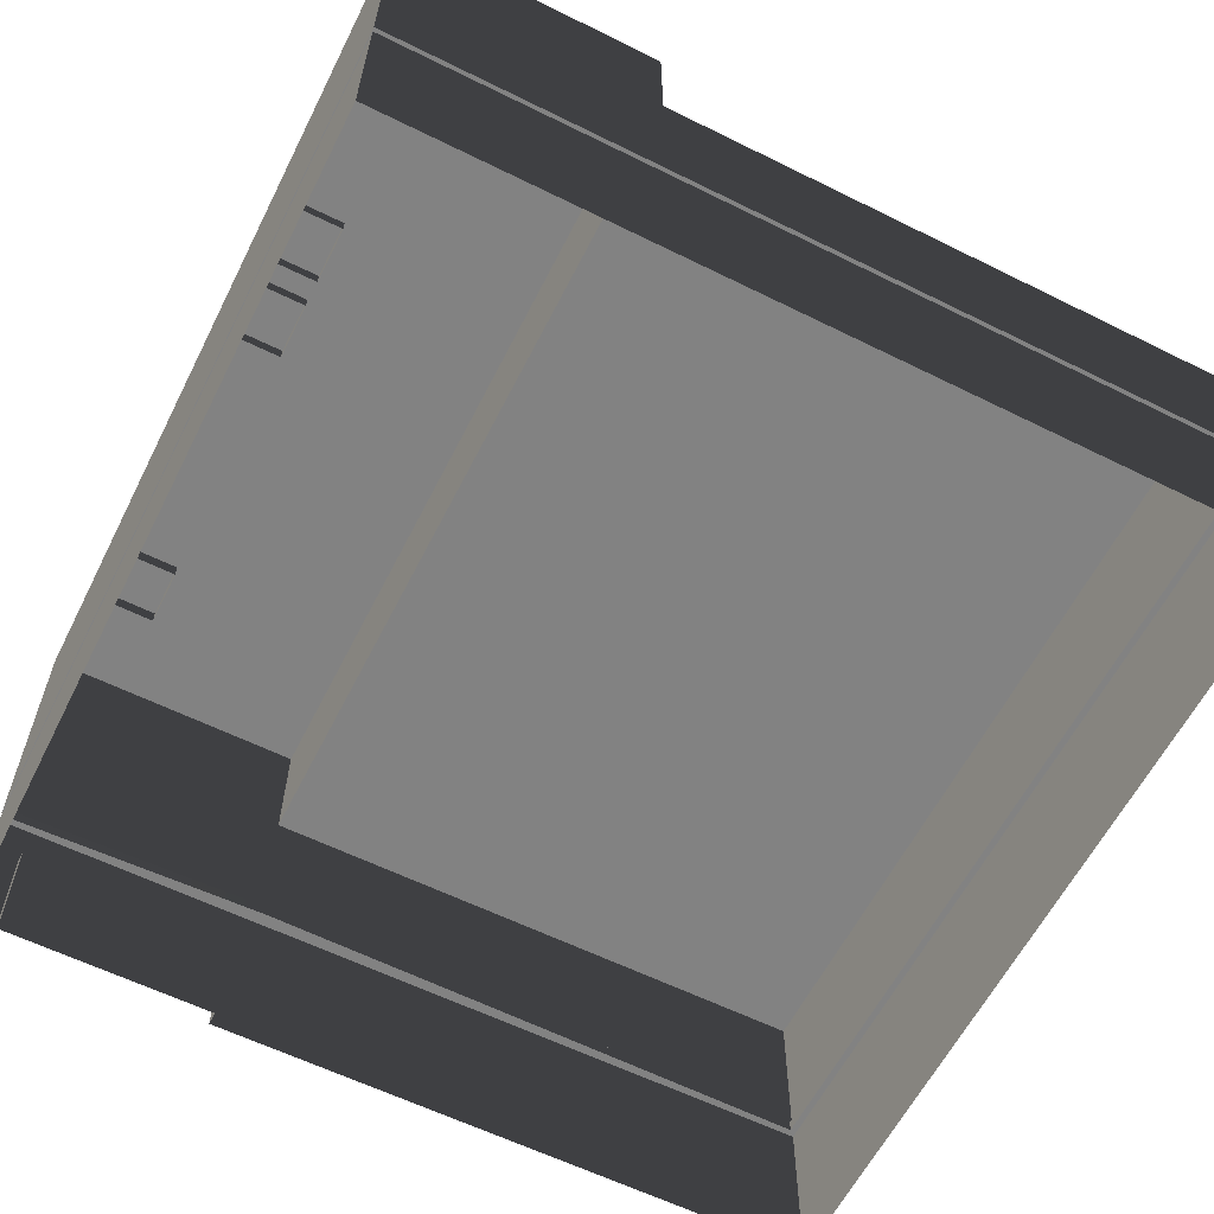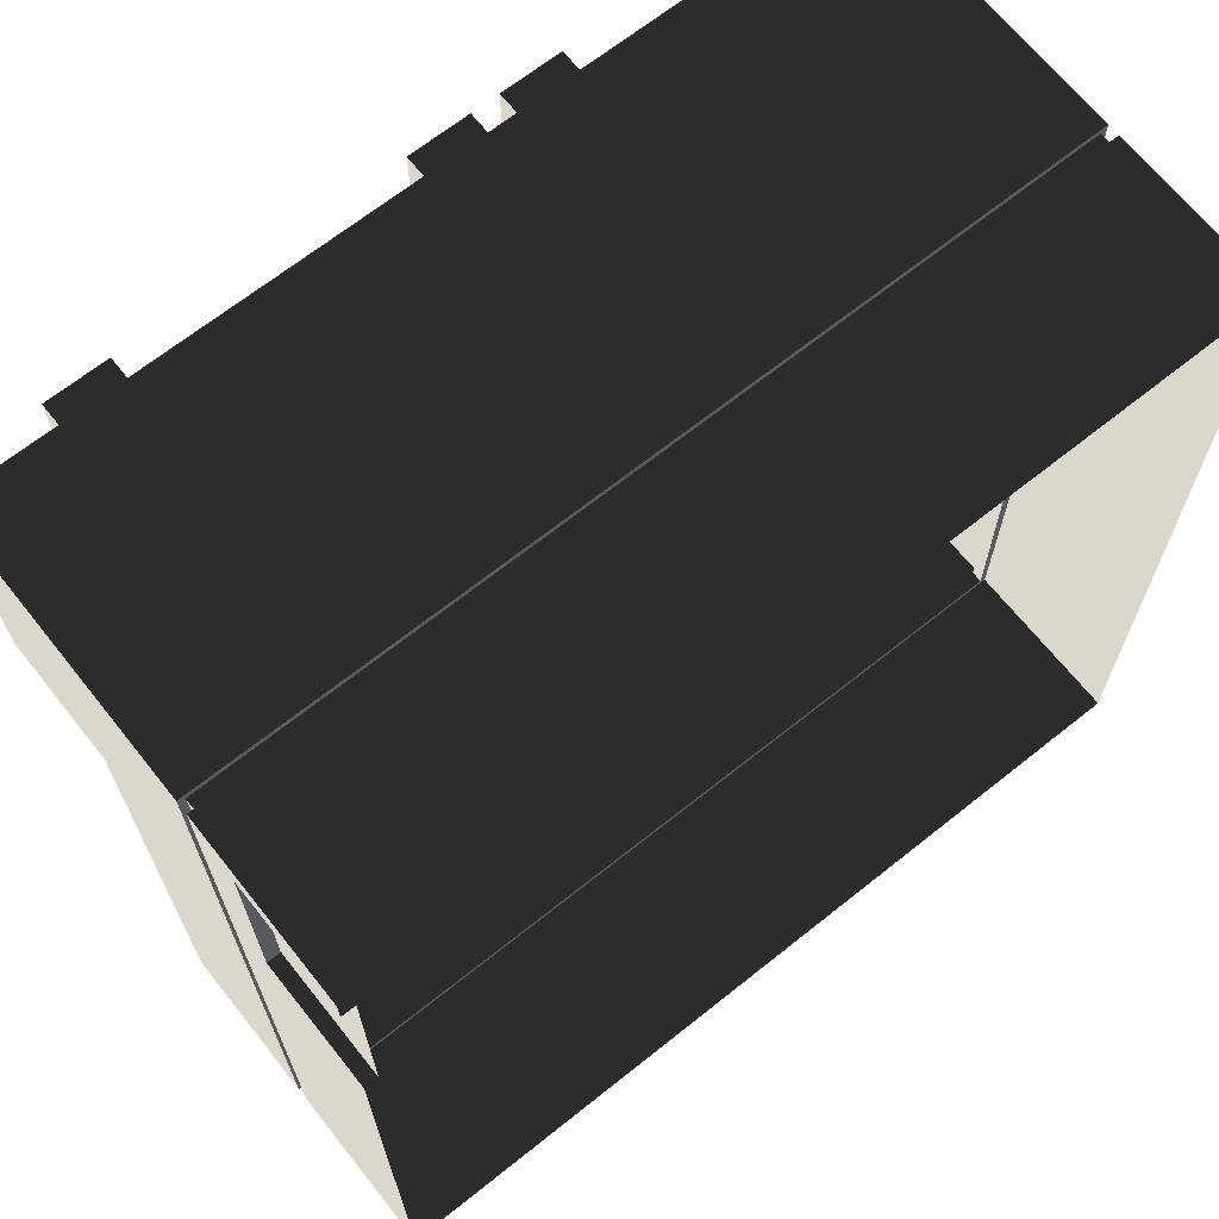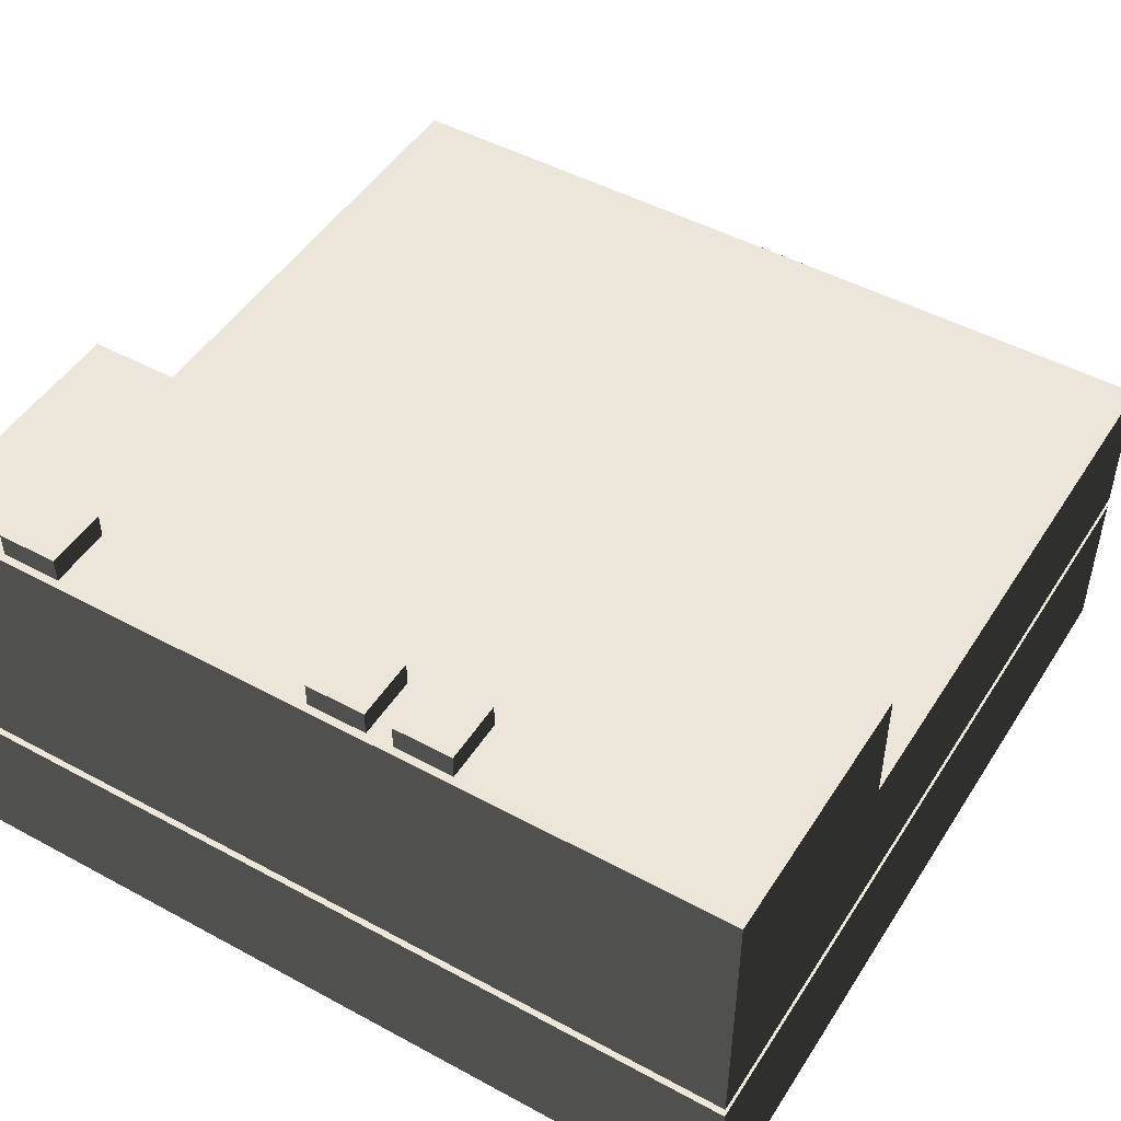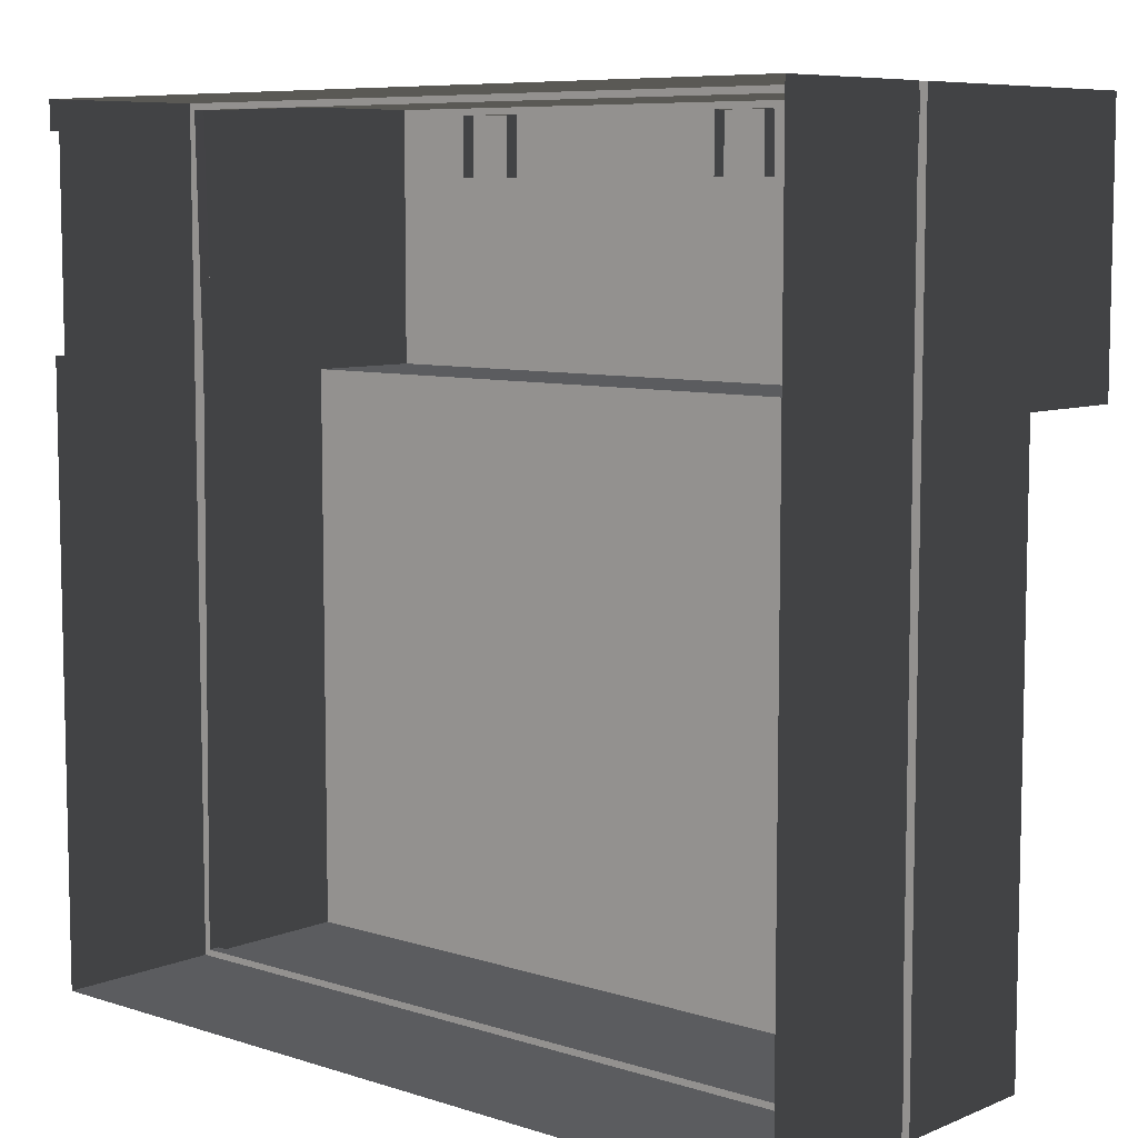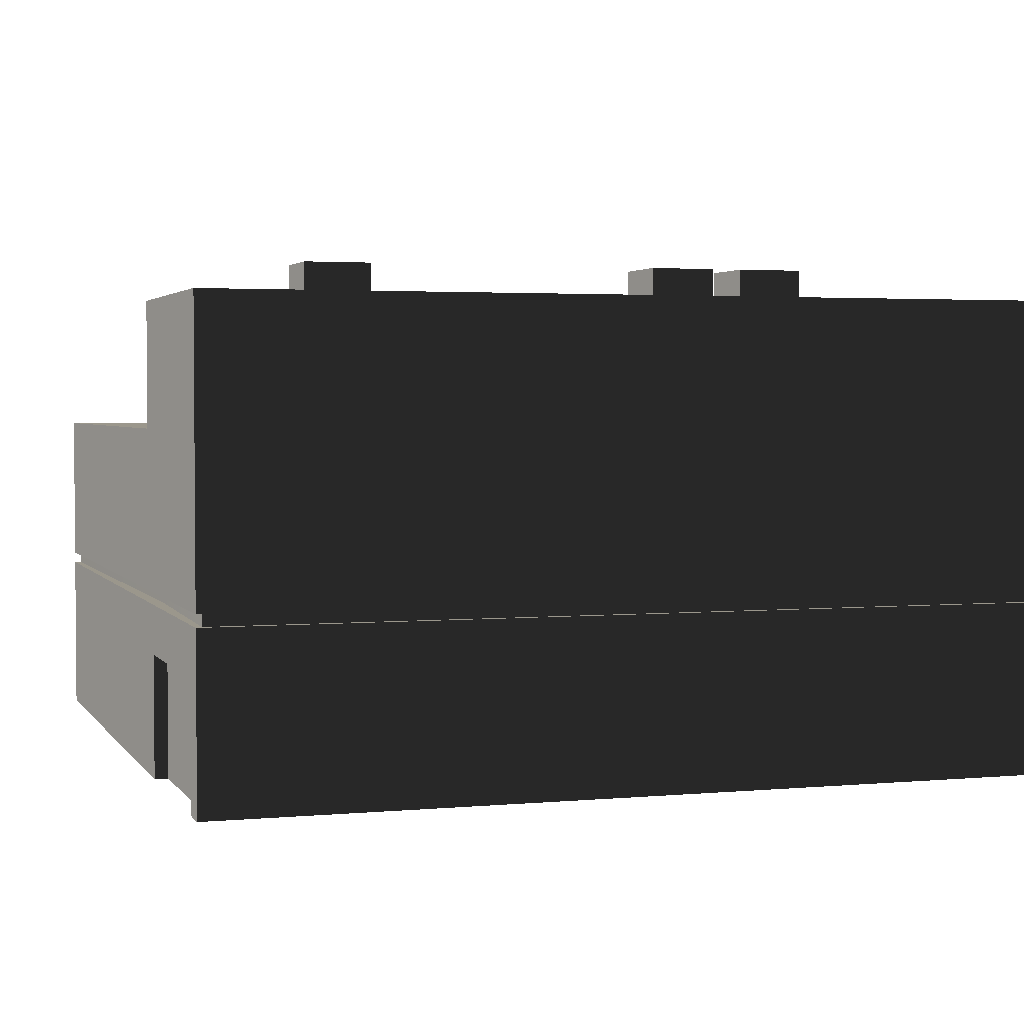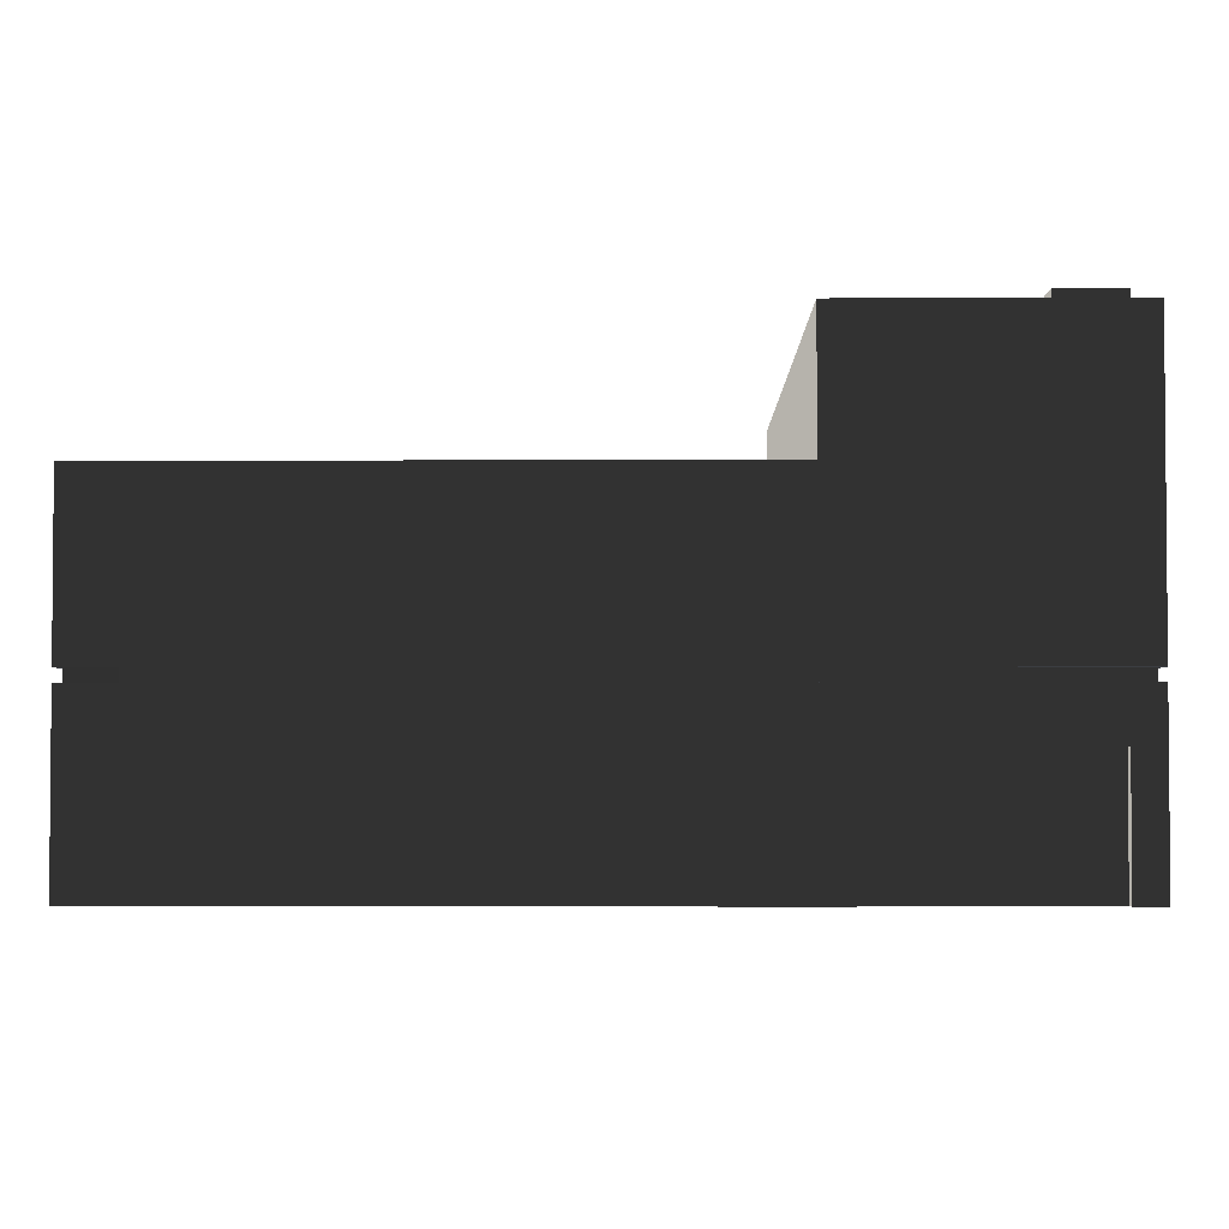
<metadata>
{"format":"obj","ext":"obj","renderer":"f3d","projection":"perspective","resolution":1024,"background":"white","views":[{"elev":-60.7,"azim":63.2,"up":"+Y"},{"elev":67.7,"azim":-38.6,"up":"+Z"},{"elev":48.3,"azim":31.2,"up":"+Y"},{"elev":7.8,"azim":41.5,"up":"+Z"},{"elev":2.8,"azim":-17.8,"up":"+Y"},{"elev":-3.1,"azim":-89.4,"up":"+Y"}]}
</metadata>
<code>
v -10 4.163 10
v -10 7.885 10
v 10 7.885 10
v 10 4.163 10
v -10 7.885 -10
v -10 4.163 -10
v 10 4.163 -10
v 10 7.885 -10
v 10 4.163 10
v 10 7.885 10
v 10 7.885 3.748
v 10 4.163 3.748
v 10 4.163 -10
v 10 7.885 -10
v -10 4.163 3.748
v -10 7.885 3.748
v -10 7.885 10
v -10 4.163 10
v -10 4.163 -10
v -10 7.885 -10
v -10 7.885 10
v -10 10.81 10
v 10 10.81 10
v 10 7.885 10
v 10 7.885 10
v 10 10.81 10
v 10 10.81 3.748
v 10 7.885 3.748
v 10 7.885 3.748
v 10 10.81 3.748
v -10 10.81 3.748
v -10 7.885 3.748
v -10 7.885 3.748
v -10 10.81 3.748
v -10 10.81 10
v -10 7.885 10
v -10 2.844 3.748
v -10 3.885 3.748
v -10 3.885 10
v -10 2.844 10
v -10 2.744 4.428
v -10 2.744 9.32
v -10 -0.1146 10
v -10 -0.1146 9.32
v -10 -0.1146 4.428
v -10 -0.1146 3.748
v -10 -0.1146 -10
v -10 3.885 -10
v 10 3.885 10
v -10 2.844 10
v -10 3.885 10
v -10 -0.1146 10
v 10 -0.1146 10
v 10 3.885 3.748
v 10 -0.1146 3.748
v 10 -0.1146 10
v 10 3.885 10
v 10 3.885 -10
v 10 -0.1146 -10
v -10 3.885 -10
v -10 -0.1146 -10
v 10 -0.1146 -10
v 10 3.885 -10
v -9.687 -0.1146 4.428
v -9.687 2.744 4.428
v -9.687 2.744 9.32
v -9.687 -0.1146 9.32
v -10 -0.1146 9.32
v -9.687 -0.1146 9.32
v -9.687 2.744 9.32
v -10 2.744 9.32
v -10 2.744 9.32
v -9.687 2.744 9.32
v -9.687 2.744 4.428
v -10 2.744 4.428
v -10 2.744 4.428
v -9.687 2.744 4.428
v -9.687 -0.1146 4.428
v -10 -0.1146 4.428
v -10 10.81 10
v -10 10.81 3.748
v 10 10.81 3.748
v 10 10.81 10
v -10 7.885 3.748
v -10 7.885 -10
v 10 7.885 -10
v 10 7.885 3.748
v -9.846 3.885 -9.846
v -9.846 4.163 -9.846
v -9.693 4.163 3.748
v -9.693 3.885 3.748
v -9.846 4.163 9.846
v -9.846 3.885 9.846
v -9.846 3.885 9.846
v -9.846 4.163 9.846
v 9.846 4.163 9.846
v 9.846 3.885 9.846
v 9.846 3.885 9.846
v 9.846 4.163 9.846
v 9.693 4.163 3.748
v 9.693 3.885 3.748
v 9.846 4.163 -9.846
v 9.846 3.885 -9.846
v -9.846 4.163 -9.846
v -9.846 3.885 -9.846
v 9.846 3.885 -9.846
v 9.846 4.163 -9.846
v -10 3.885 -10
v -9.846 3.885 -9.846
v -9.693 3.885 3.748
v -10 3.885 3.748
v -9.846 3.885 9.846
v -10 3.885 10
v 10 3.885 -10
v 9.846 3.885 -9.846
v 10 3.885 3.748
v 9.693 3.885 3.748
v 10 3.885 10
v 9.846 3.885 9.846
v -10 3.885 10
v -9.846 3.885 9.846
v -10 4.163 3.748
v -9.693 4.163 3.748
v -9.846 4.163 -9.846
v -10 4.163 -10
v -10 4.163 10
v -9.846 4.163 9.846
v 9.846 4.163 -9.846
v 10 4.163 -10
v 9.693 4.163 3.748
v 10 4.163 3.748
v 9.846 4.163 9.846
v 10 4.163 10
v -9.846 4.163 9.846
v -10 4.163 10
v -7.662 11.4 9.819
v -7.662 11.4 8.334
v -6.249 11.4 8.334
v -6.249 11.4 9.819
v -7.662 11.4 9.819
v -6.249 11.4 9.819
v -6.249 10.46 9.819
v -7.662 10.46 9.819
v -6.249 11.4 9.819
v -6.249 11.4 8.334
v -6.249 10.46 8.334
v -6.249 10.46 9.819
v -6.249 11.4 8.334
v -7.662 11.4 8.334
v -7.662 10.46 8.334
v -6.249 10.46 8.334
v -7.662 11.4 8.334
v -7.662 11.4 9.819
v -7.662 10.46 9.819
v -7.662 10.46 8.334
v 0.05493 11.4 9.819
v 0.05495 11.4 8.334
v 1.468 11.4 8.334
v 1.468 11.4 9.819
v 0.05493 11.4 9.819
v 1.468 11.4 9.819
v 1.468 10.46 9.819
v 0.05493 10.46 9.819
v 1.468 11.4 9.819
v 1.468 11.4 8.334
v 1.468 10.46 8.334
v 1.468 10.46 9.819
v 1.468 11.4 8.334
v 0.05495 11.4 8.334
v 0.05495 10.46 8.334
v 1.468 10.46 8.334
v 0.05495 11.4 8.334
v 0.05493 11.4 9.819
v 0.05493 10.46 9.819
v 0.05495 10.46 8.334
v 2.114 11.4 9.819
v 2.114 11.4 8.334
v 3.527 11.4 8.334
v 3.527 11.4 9.819
v 2.114 11.4 9.819
v 3.527 11.4 9.819
v 3.527 10.46 9.819
v 2.114 10.46 9.819
v 3.527 11.4 9.819
v 3.527 11.4 8.334
v 3.527 10.46 8.334
v 3.527 10.46 9.819
v 3.527 11.4 8.334
v 2.114 11.4 8.334
v 2.114 10.46 8.334
v 3.527 10.46 8.334
v 2.114 11.4 8.334
v 2.114 11.4 9.819
v 2.114 10.46 9.819
v 2.114 10.46 8.334
g FS_Airport_Prop_2_216184_52
f 1 3 2
f 1 4 3
f 5 7 6
f 5 8 7
f 9 11 10
f 9 12 11
f 11 12 13
f 11 13 14
f 15 17 16
f 15 18 17
f 19 15 16
f 19 16 20
f 21 23 22
f 21 24 23
f 25 27 26
f 25 28 27
f 29 31 30
f 29 32 31
f 33 35 34
f 33 36 35
f 37 39 38
f 37 40 39
f 40 37 41
f 40 41 42
f 43 40 42
f 43 42 44
f 37 45 41
f 37 46 45
f 37 47 46
f 37 48 47
f 37 38 48
f 49 51 50
f 49 50 52
f 49 52 53
f 54 56 55
f 54 57 56
f 58 54 55
f 58 55 59
f 60 62 61
f 60 63 62
f 64 66 65
f 64 67 66
f 68 70 69
f 68 71 70
f 72 74 73
f 72 75 74
f 76 78 77
f 76 79 78
f 80 82 81
f 80 83 82
f 84 86 85
f 84 87 86
f 88 90 89
f 88 91 90
f 91 92 90
f 91 93 92
f 94 96 95
f 94 97 96
f 98 100 99
f 98 101 100
f 102 100 101
f 102 101 103
f 104 106 105
f 104 107 106
f 108 110 109
f 108 111 110
f 111 112 110
f 111 113 112
f 114 108 109
f 114 109 115
f 116 114 115
f 116 115 117
f 118 116 117
f 118 117 119
f 120 118 119
f 120 119 121
f 122 124 123
f 122 125 124
f 126 122 123
f 126 123 127
f 125 128 124
f 125 129 128
f 129 130 128
f 129 131 130
f 131 132 130
f 131 133 132
f 133 134 132
f 133 135 134
f 136 138 137
f 136 139 138
f 140 142 141
f 140 143 142
f 144 146 145
f 144 147 146
f 148 150 149
f 148 151 150
f 152 154 153
f 152 155 154
f 156 158 157
f 156 159 158
f 160 162 161
f 160 163 162
f 164 166 165
f 164 167 166
f 168 170 169
f 168 171 170
f 172 174 173
f 172 175 174
f 176 178 177
f 176 179 178
f 180 182 181
f 180 183 182
f 184 186 185
f 184 187 186
f 188 190 189
f 188 191 190
f 192 194 193
f 192 195 194

</code>
